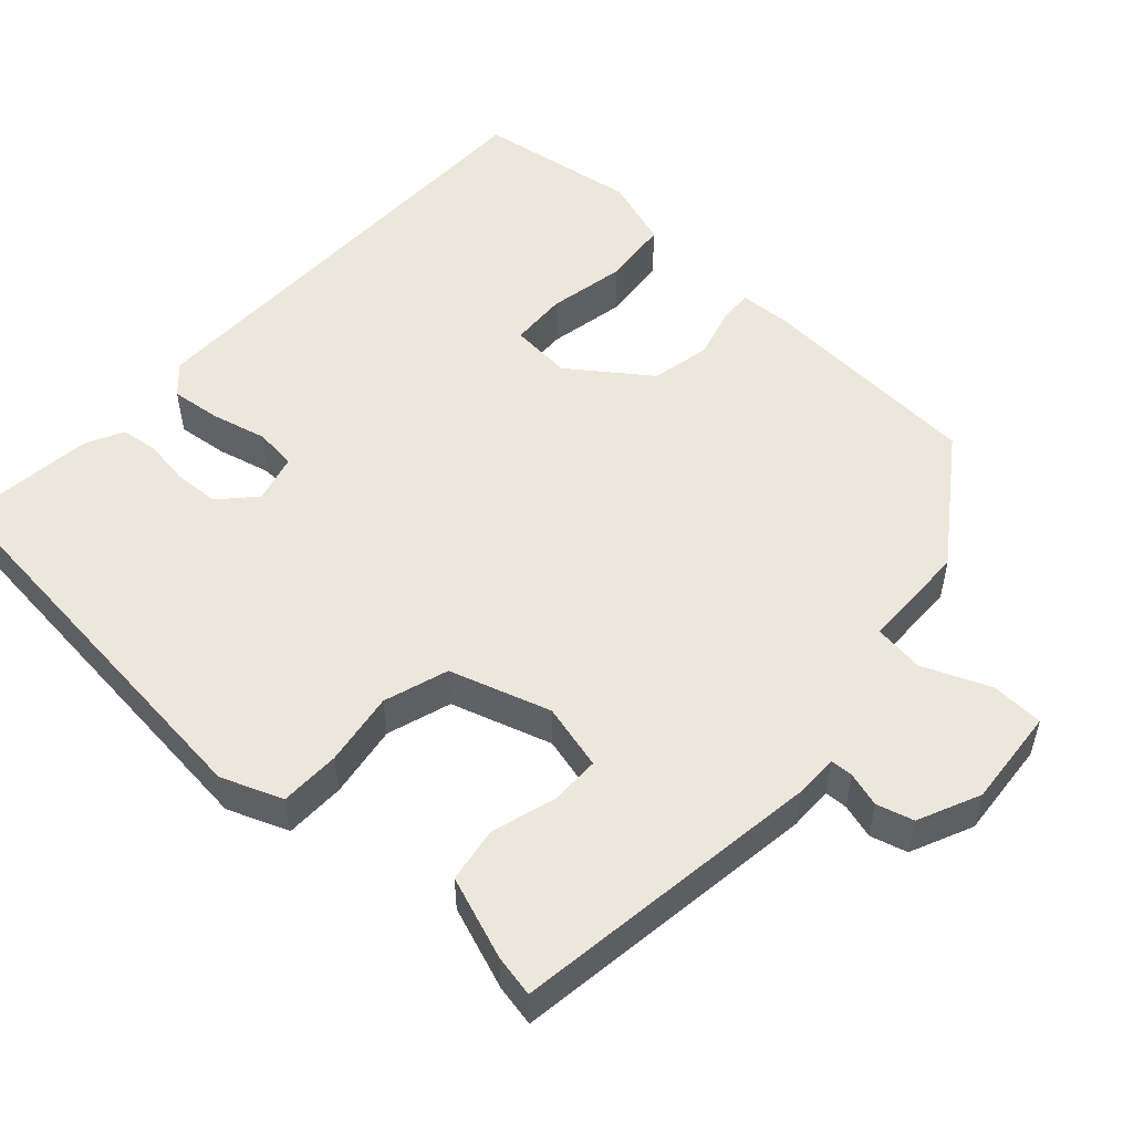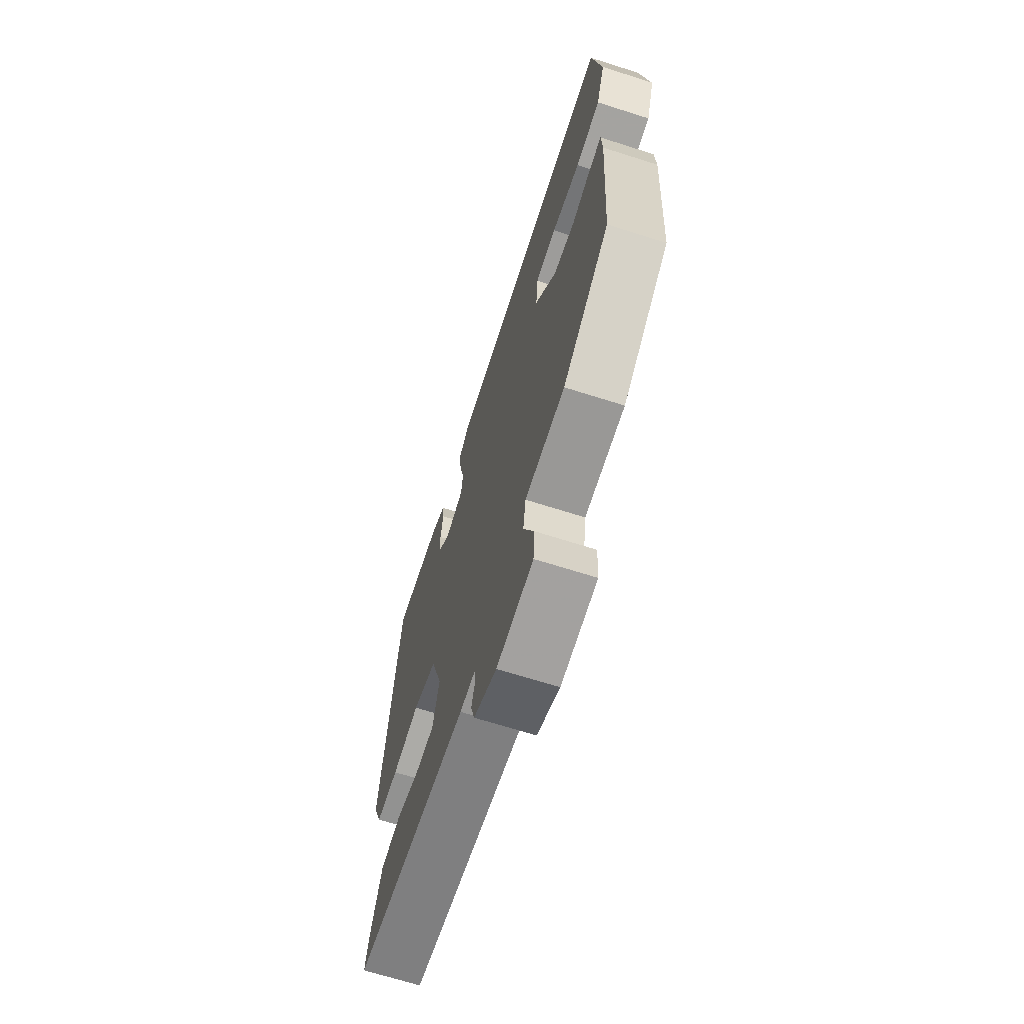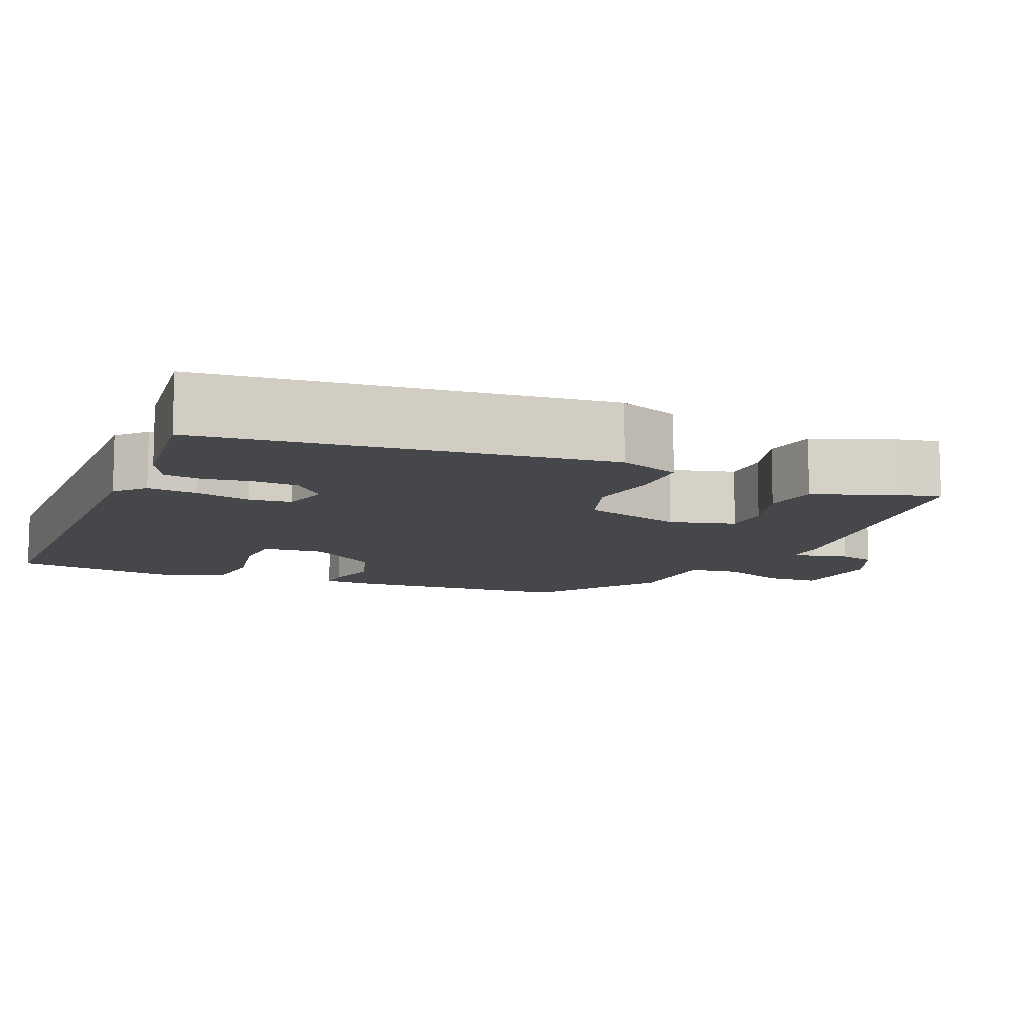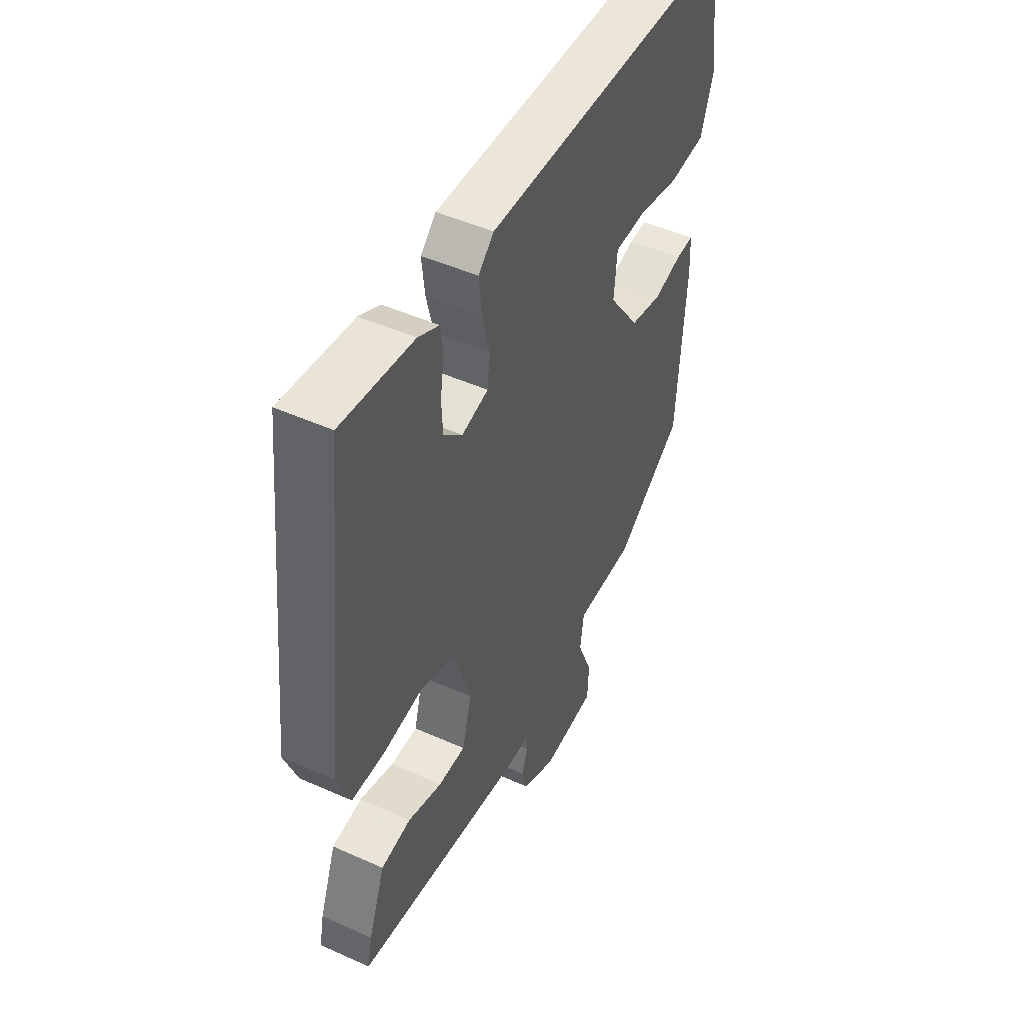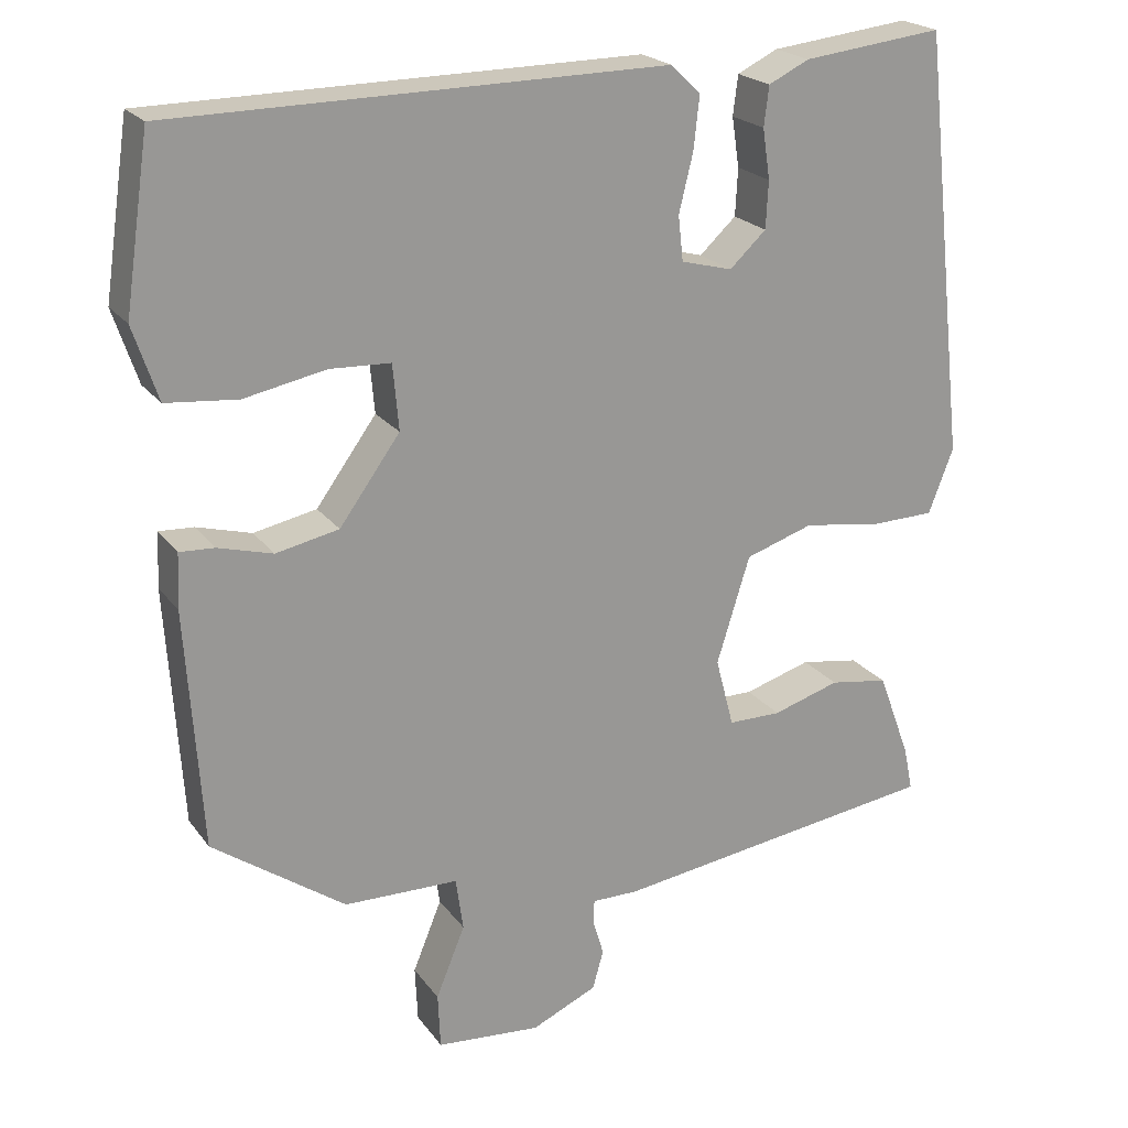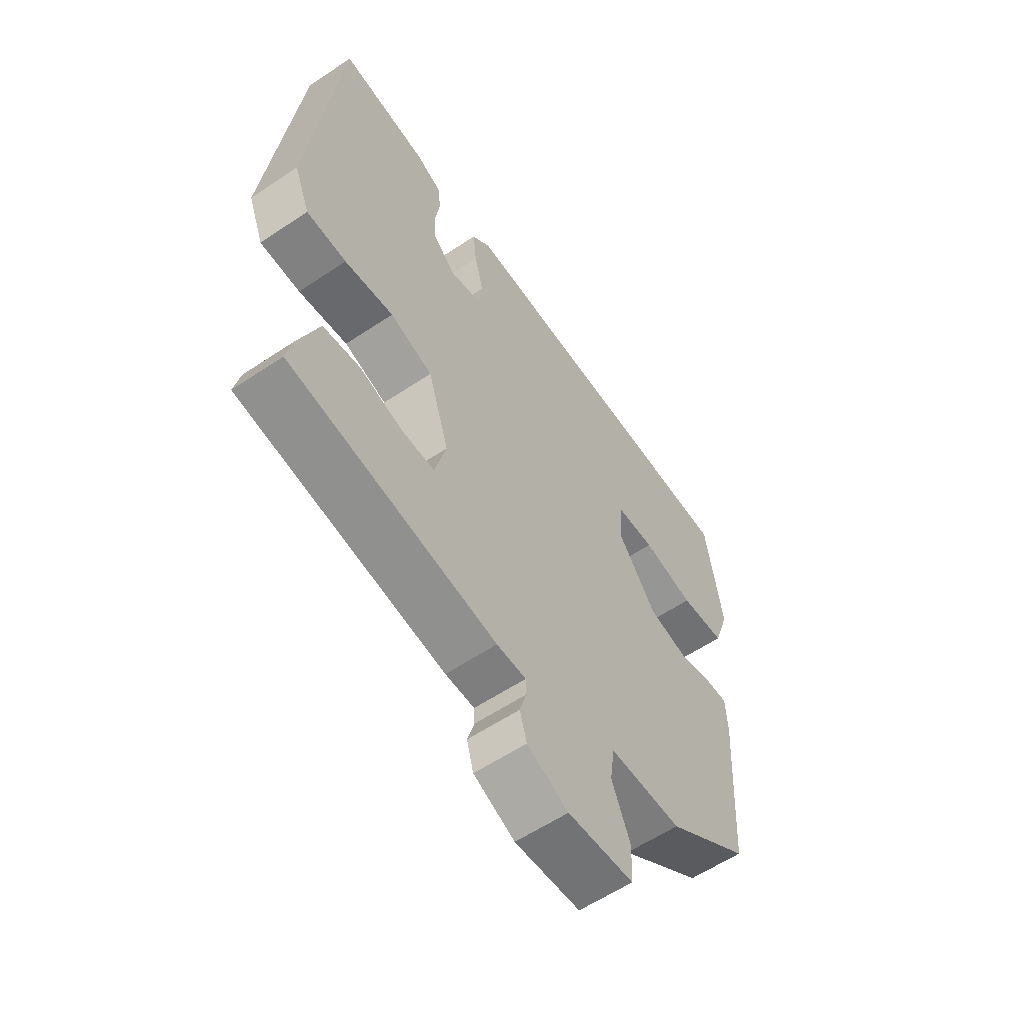
<metadata>
{"format":"obj","ext":"obj","renderer":"f3d","projection":"perspective","resolution":1024,"background":"white","views":[{"elev":52.8,"azim":132.1,"up":"+Y"},{"elev":-67.8,"azim":-107.7,"up":"+Z"},{"elev":-10.5,"azim":67.2,"up":"+Y"},{"elev":48.0,"azim":116.7,"up":"+Z"},{"elev":21.4,"azim":-26.0,"up":"+Z"},{"elev":-59.4,"azim":124.5,"up":"+Z"}]}
</metadata>
<code>
v -0.47 0.07 -0.342
v -0.489 0.07 -0.054
v -0.486 0.07 0.012
v -0.444 0.07 0.01
v -0.378 0.07 -0.008
v -0.302 0.07 0.008
v -0.229 0.07 0.109
v -0.236 0.07 0.188
v -0.309 0.07 0.191
v -0.408 0.07 0.171
v -0.494 0.07 0.179
v -0.524 0.07 0.268
v -0.494 0.07 0.473
v 0.1 0.07 0.481
v 0.136 0.07 0.447
v 0.129 0.07 0.383
v 0.112 0.07 0.313
v 0.118 0.07 0.259
v 0.18 0.07 0.243
v 0.224 0.07 0.284
v 0.227 0.07 0.341
v 0.218 0.07 0.401
v 0.224 0.07 0.449
v 0.273 0.07 0.473
v 0.442 0.07 0.493
v 0.498 0.07 -0.02
v 0.468 0.07 -0.098
v 0.391 0.07 -0.1
v 0.297 0.07 -0.086
v 0.215 0.07 -0.113
v 0.175 0.07 -0.242
v 0.197 0.07 -0.326
v 0.261 0.07 -0.326
v 0.342 0.07 -0.301
v 0.413 0.07 -0.312
v 0.452 0.07 -0.417
v 0.463 0.07 -0.47
v 0.067 0.07 -0.527
v 0.011 0.07 -0.527
v 0.01 0.07 -0.556
v 0.023 0.07 -0.6
v 0.01 0.07 -0.647
v -0.069 0.07 -0.683
v -0.195 0.07 -0.673
v -0.198 0.07 -0.606
v -0.163 0.07 -0.52
v -0.172 0.07 -0.456
v -0.31 0.07 -0.454
v -0.47 0 -0.342
v -0.489 0 -0.054
v -0.486 0 0.012
v -0.444 0 0.01
v -0.378 0 -0.008
v -0.302 0 0.008
v -0.229 0 0.109
v -0.236 0 0.188
v -0.309 0 0.191
v -0.408 0 0.171
v -0.494 0 0.179
v -0.524 0 0.268
v -0.494 0 0.473
v 0.1 0 0.481
v 0.136 0 0.447
v 0.129 0 0.383
v 0.112 0 0.313
v 0.118 0 0.259
v 0.18 0 0.243
v 0.224 0 0.284
v 0.227 0 0.341
v 0.218 0 0.401
v 0.224 0 0.449
v 0.273 0 0.473
v 0.442 0 0.493
v 0.498 0 -0.02
v 0.468 0 -0.098
v 0.391 0 -0.1
v 0.297 0 -0.086
v 0.215 0 -0.113
v 0.175 0 -0.242
v 0.197 0 -0.326
v 0.261 0 -0.326
v 0.342 0 -0.301
v 0.413 0 -0.312
v 0.452 0 -0.417
v 0.463 0 -0.47
v 0.067 0 -0.527
v 0.011 0 -0.527
v 0.01 0 -0.556
v 0.023 0 -0.6
v 0.01 0 -0.647
v -0.069 0 -0.683
v -0.195 0 -0.673
v -0.198 0 -0.606
v -0.163 0 -0.52
v -0.172 0 -0.456
v -0.31 0 -0.454
f 47 48 1 2
f 43 44 45 46
f 43 46 47
f 40 41 42 43
f 39 40 43 47
f 33 34 35 36
f 32 33 36 37
f 26 27 28 29
f 24 25 26 29
f 24 29 30
f 21 22 23 24
f 20 21 24 30
f 19 20 30 31
f 14 15 16 17
f 12 13 14 17
f 12 17 18
f 9 10 11 12
f 8 9 12 18
f 7 8 18 19
f 2 3 4 5
f 2 5 6
f 47 2 6
f 32 37 38 39
f 31 32 39 47
f 19 31 47
f 6 7 19 47
f 50 49 96 95
f 94 93 92 91
f 95 94 91
f 91 90 89 88
f 95 91 88 87
f 84 83 82 81
f 85 84 81 80
f 77 76 75 74
f 77 74 73 72
f 78 77 72
f 72 71 70 69
f 78 72 69 68
f 79 78 68 67
f 65 64 63 62
f 65 62 61 60
f 66 65 60
f 60 59 58 57
f 66 60 57 56
f 67 66 56 55
f 53 52 51 50
f 54 53 50
f 54 50 95
f 87 86 85 80
f 95 87 80 79
f 95 79 67
f 95 67 55 54
f 1 49 50 2
f 2 50 51 3
f 3 51 52 4
f 4 52 53 5
f 5 53 54 6
f 6 54 55 7
f 7 55 56 8
f 8 56 57 9
f 9 57 58 10
f 10 58 59 11
f 11 59 60 12
f 12 60 61 13
f 13 61 62 14
f 14 62 63 15
f 15 63 64 16
f 16 64 65 17
f 17 65 66 18
f 18 66 67 19
f 19 67 68 20
f 20 68 69 21
f 21 69 70 22
f 22 70 71 23
f 23 71 72 24
f 24 72 73 25
f 25 73 74 26
f 26 74 75 27
f 27 75 76 28
f 28 76 77 29
f 29 77 78 30
f 30 78 79 31
f 31 79 80 32
f 32 80 81 33
f 33 81 82 34
f 34 82 83 35
f 35 83 84 36
f 36 84 85 37
f 37 85 86 38
f 38 86 87 39
f 39 87 88 40
f 40 88 89 41
f 41 89 90 42
f 42 90 91 43
f 43 91 92 44
f 44 92 93 45
f 45 93 94 46
f 46 94 95 47
f 47 95 96 48
f 48 96 49 1

</code>
